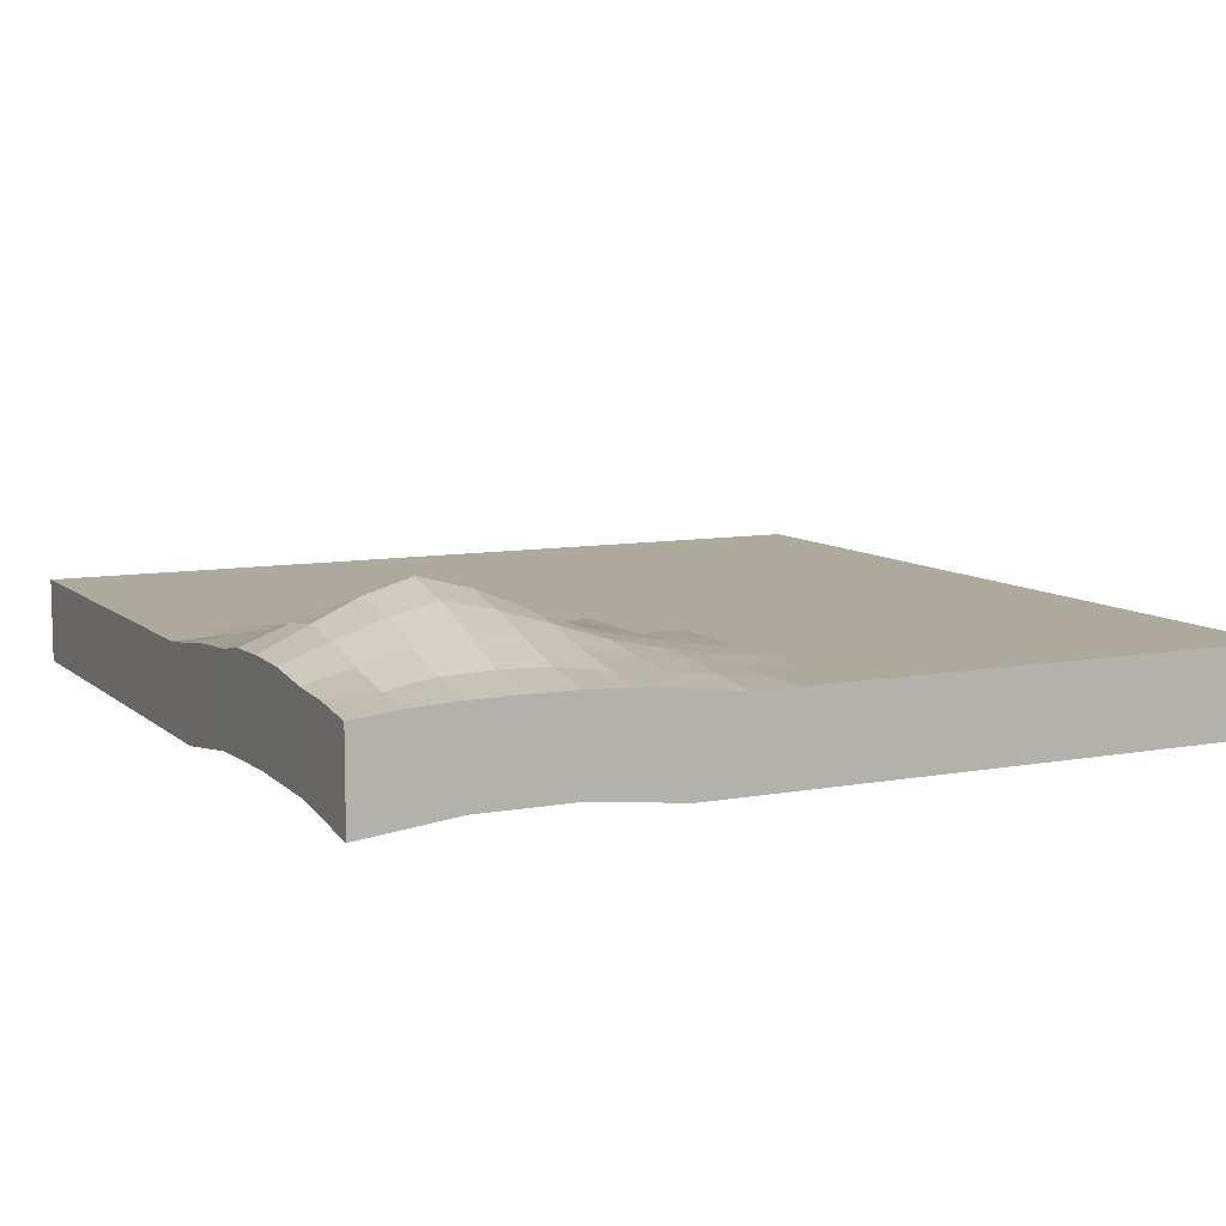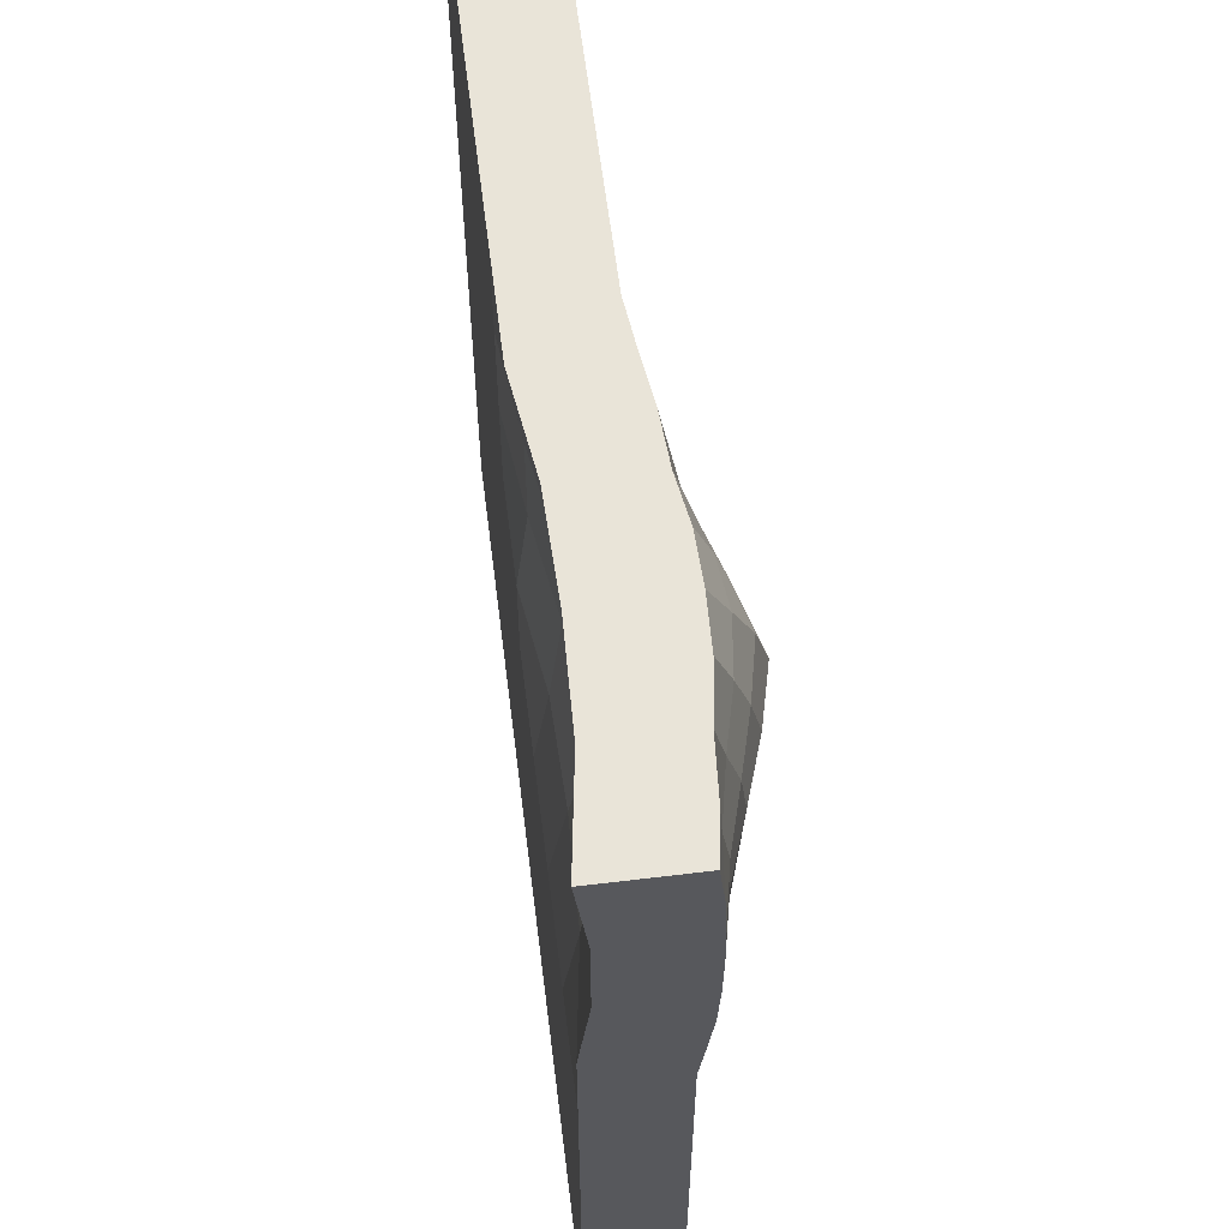
<metadata>
{"format":"obj","ext":"obj","renderer":"f3d","projection":"perspective","resolution":1024,"background":"white","views":[{"elev":8.8,"azim":63.6,"up":"+Y"},{"elev":60.0,"azim":82.9,"up":"+Z"}]}
</metadata>
<code>
o Grid
v -36.65 0 31.92
v -28.51 0 31.92
v -20.36 0 31.92
v -12.22 0 31.92
v -4.073 0 31.92
v 4.073 0 31.92
v 12.22 1.162 31.92
v 20.35 1.386 31.93
v 28.51 1.162 31.92
v 36.65 0 31.92
v -36.65 0 23.78
v -28.51 0 23.78
v -20.36 0 23.78
v -12.22 0 23.78
v -4.073 0 23.78
v 4.073 0.921 23.78
v 11.89 2.143 23.87
v 19.38 3.6 23.82
v 28.18 2.143 23.87
v 36.65 0.921 23.78
v -36.65 0 15.63
v -28.51 0 15.63
v -20.36 0 15.63
v -12.22 0 15.63
v -4.073 0 15.63
v 4.073 0.921 15.63
v 11.89 2.143 15.72
v 19.38 3.59 15.68
v 28.18 2.143 15.72
v 36.65 0.921 15.63
v -36.65 0 7.488
v -28.51 0 7.488
v -20.36 0 7.488
v -12.22 0 7.488
v -4.073 0 7.488
v 4.073 0 7.488
v 12.22 1.162 7.488
v 20.35 1.386 7.492
v 28.51 1.162 7.488
v 36.65 0 7.488
v -36.65 0 -0.6571
v -28.51 0 -0.6571
v -20.36 0 -0.6571
v -12.22 0 -0.6571
v -4.073 0 -0.6571
v 4.073 0 -0.6571
v 12.22 0 -0.6571
v 20.36 0 -0.6571
v 28.51 0 -0.6571
v 36.65 0 -0.6571
v -36.65 0 -8.802
v -28.51 0 -8.802
v -20.36 0 -8.802
v -12.22 0 -8.802
v -4.073 0 -8.802
v 4.073 0 -8.802
v 12.22 0 -8.802
v 20.36 0 -8.802
v 28.51 0 -8.802
v 36.65 0 -8.802
v -36.65 0 -16.95
v -28.51 0 -16.95
v -20.36 0 -16.95
v -12.22 0 -16.95
v -4.073 0 -16.95
v 4.073 0 -16.95
v 12.22 0 -16.95
v 20.36 0 -16.95
v 28.51 0 -16.95
v 36.65 0 -16.95
v -36.65 0 -25.09
v -28.51 0 -25.09
v -20.36 0 -25.09
v -12.22 0 -25.09
v -4.073 0 -25.09
v 4.073 0 -25.09
v 12.22 0 -25.09
v 20.36 0 -25.09
v 28.51 0 -25.09
v 36.65 0 -25.09
v -36.65 0 -33.24
v -28.51 0 -33.24
v -20.36 0 -33.24
v -12.22 0 -33.24
v -4.073 0 -33.24
v 4.073 0 -33.24
v 12.22 0 -33.24
v 20.36 0 -33.24
v 28.51 0 -33.24
v 36.65 0 -33.24
v -36.65 0 -41.38
v -28.51 0 -41.38
v -20.36 0 -41.38
v -12.22 0 -41.38
v -4.073 0 -41.38
v 4.073 0 -41.38
v 12.22 0 -41.38
v 20.36 0 -41.38
v 28.51 0 -41.38
v 36.65 0 -41.38
v -36.65 7.179 31.92
v -28.51 7.179 31.92
v -20.36 7.179 31.92
v -12.22 7.179 31.92
v -4.073 7.179 31.92
v 4.073 7.664 31.92
v 12.22 8.497 31.92
v 20.06 9.237 32.01
v 28.51 8.497 31.92
v 36.65 7.664 31.92
v -36.65 7.179 23.78
v -28.51 7.179 23.78
v -20.36 7.179 23.78
v -12.22 7.179 23.78
v -4.073 7.179 23.78
v 4.073 8.291 23.78
v 11.35 10.52 23.83
v 18.54 12.55 23.78
v 27.7 10.4 23.84
v 36.65 8.291 23.78
v -36.65 7.179 15.63
v -28.51 7.179 15.63
v -20.36 7.179 15.63
v -12.22 7.179 15.63
v -4.073 7.179 15.63
v 4.073 8.291 15.63
v 11.35 10.5 15.69
v 18.53 12.56 15.64
v 27.7 10.38 15.7
v 36.65 8.291 15.63
v -36.65 7.179 7.488
v -28.51 7.179 7.488
v -20.36 7.179 7.488
v -12.22 7.179 7.488
v -4.073 7.179 7.488
v 4.073 7.664 7.488
v 12.22 8.497 7.488
v 20.06 9.237 7.57
v 28.51 8.497 7.488
v 36.65 7.664 7.488
v -36.65 7.179 -0.6571
v -28.51 7.179 -0.6571
v -20.36 7.179 -0.6571
v -12.22 7.179 -0.6571
v -4.073 7.179 -0.6571
v 4.073 7.179 -0.6571
v 12.22 7.179 -0.6571
v 20.36 7.664 -0.6571
v 28.51 7.179 -0.6571
v 36.65 7.179 -0.6571
v -36.65 7.179 -8.802
v -28.51 7.179 -8.802
v -20.36 7.179 -8.802
v -12.22 7.179 -8.802
v -4.073 7.179 -8.802
v 4.073 7.179 -8.802
v 12.22 7.179 -8.802
v 20.36 7.179 -8.802
v 28.51 7.179 -8.802
v 36.65 7.179 -8.802
v -36.65 7.179 -16.95
v -28.51 7.179 -16.95
v -20.36 7.179 -16.95
v -12.22 7.179 -16.95
v -4.073 7.179 -16.95
v 4.073 7.179 -16.95
v 12.22 7.179 -16.95
v 20.36 7.179 -16.95
v 28.51 7.179 -16.95
v 36.65 7.179 -16.95
v -36.65 7.179 -25.09
v -28.51 7.179 -25.09
v -20.36 7.179 -25.09
v -12.22 7.179 -25.09
v -4.073 7.179 -25.09
v 4.073 7.179 -25.09
v 12.22 7.179 -25.09
v 20.36 7.179 -25.09
v 28.51 7.179 -25.09
v 36.65 7.179 -25.09
v -36.65 7.179 -33.24
v -28.51 7.179 -33.24
v -20.36 7.179 -33.24
v -12.22 7.179 -33.24
v -4.073 7.179 -33.24
v 4.073 7.179 -33.24
v 12.22 7.179 -33.24
v 20.36 7.179 -33.24
v 28.51 7.179 -33.24
v 36.65 7.179 -33.24
v -36.65 7.179 -41.38
v -28.51 7.179 -41.38
v -20.36 7.179 -41.38
v -12.22 7.179 -41.38
v -4.073 7.179 -41.38
v 4.073 7.179 -41.38
v 12.22 7.179 -41.38
v 20.36 7.179 -41.38
v 28.51 7.179 -41.38
v 36.65 7.179 -41.38
v -36.65 7.179 27.85
v -32.58 7.179 31.92
v -28.51 7.179 27.85
v -32.58 7.179 23.78
v -24.44 7.179 31.92
v -20.36 7.179 27.85
v -24.44 7.179 23.78
v -16.29 7.179 31.92
v -12.22 7.179 27.85
v -16.29 7.179 23.78
v -8.145 7.179 31.92
v -4.073 7.179 27.85
v -8.145 7.179 23.78
v 1e-06 7.179 31.92
v 4.073 8.107 27.85
v 1e-06 7.511 23.78
v 8.145 8.233 31.92
v 11.87 9.352 27.94
v 7.887 9.108 23.85
v 16.03 9.108 31.99
v 19.3 10.94 27.88
v 14.92 11.63 23.78
v 24.18 9.108 31.99
v 28.16 9.352 27.94
v 23.07 11.62 23.79
v 32.58 8.233 31.92
v 36.65 8.107 27.85
v 32.32 9.108 23.85
v -36.65 7.179 19.71
v -28.51 7.179 19.71
v -32.58 7.179 15.63
v -20.36 7.179 19.71
v -24.44 7.179 15.63
v -12.22 7.179 19.71
v -16.29 7.179 15.63
v -4.073 7.179 19.71
v -8.145 7.179 15.63
v 4.073 8.346 19.71
v 1e-06 7.511 15.63
v 11.15 10.96 19.74
v 7.887 9.108 15.7
v 18.03 13.59 19.71
v 14.92 11.63 15.64
v 27.47 10.9 19.74
v 23.07 11.62 15.64
v 36.65 8.346 19.71
v 32.32 9.108 15.7
v -36.65 7.179 11.56
v -28.51 7.179 11.56
v -32.58 7.179 7.488
v -20.36 7.179 11.56
v -24.44 7.179 7.488
v -12.22 7.179 11.56
v -16.29 7.179 7.488
v -4.073 7.179 11.56
v -8.145 7.179 7.488
v 4.073 8.107 11.56
v 1e-06 7.179 7.488
v 11.87 9.352 11.65
v 8.145 8.233 7.488
v 19.31 10.92 11.6
v 16.03 9.108 7.558
v 28.16 9.352 11.65
v 24.18 9.108 7.558
v 36.65 8.107 11.56
v 32.58 8.233 7.488
v -36.65 7.179 3.415
v -28.51 7.179 3.415
v -32.58 7.179 -0.6571
v -20.36 7.179 3.415
v -24.44 7.179 -0.6571
v -12.22 7.179 3.415
v -16.29 7.179 -0.6571
v -4.073 7.179 3.415
v -8.145 7.179 -0.6571
v 4.073 7.179 3.415
v 1e-06 7.179 -0.6571
v 12.22 8.107 3.415
v 8.145 7.179 -0.6571
v 20.36 8.346 3.415
v 16.29 7.511 -0.6571
v 28.51 8.107 3.415
v 24.44 7.511 -0.6571
v 36.65 7.179 3.415
v 32.58 7.179 -0.6571
v -36.65 7.179 -4.73
v -28.51 7.179 -4.73
v -32.58 7.179 -8.802
v -20.36 7.179 -4.73
v -24.44 7.179 -8.802
v -12.22 7.179 -4.73
v -16.29 7.179 -8.802
v -4.073 7.179 -4.73
v -8.145 7.179 -8.802
v 4.073 7.179 -4.73
v 1e-06 7.179 -8.802
v 12.22 7.179 -4.73
v 8.145 7.179 -8.802
v 20.36 7.179 -4.73
v 16.29 7.179 -8.802
v 28.51 7.179 -4.73
v 24.44 7.179 -8.802
v 36.65 7.179 -4.73
v 32.58 7.179 -8.802
v -36.65 7.179 -12.87
v -28.51 7.179 -12.87
v -32.58 7.179 -16.95
v -20.36 7.179 -12.87
v -24.44 7.179 -16.95
v -12.22 7.179 -12.87
v -16.29 7.179 -16.95
v -4.073 7.179 -12.87
v -8.145 7.179 -16.95
v 4.073 7.179 -12.87
v 1e-06 7.179 -16.95
v 12.22 7.179 -12.87
v 8.145 7.179 -16.95
v 20.36 7.179 -12.87
v 16.29 7.179 -16.95
v 28.51 7.179 -12.87
v 24.44 7.179 -16.95
v 36.65 7.179 -12.87
v 32.58 7.179 -16.95
v -36.65 7.179 -21.02
v -28.51 7.179 -21.02
v -32.58 7.179 -25.09
v -20.36 7.179 -21.02
v -24.44 7.179 -25.09
v -12.22 7.179 -21.02
v -16.29 7.179 -25.09
v -4.073 7.179 -21.02
v -8.145 7.179 -25.09
v 4.073 7.179 -21.02
v 1e-06 7.179 -25.09
v 12.22 7.179 -21.02
v 8.145 7.179 -25.09
v 20.36 7.179 -21.02
v 16.29 7.179 -25.09
v 28.51 7.179 -21.02
v 24.44 7.179 -25.09
v 36.65 7.179 -21.02
v 32.58 7.179 -25.09
v -36.65 7.179 -29.16
v -28.51 7.179 -29.16
v -32.58 7.179 -33.24
v -20.36 7.179 -29.16
v -24.44 7.179 -33.24
v -12.22 7.179 -29.16
v -16.29 7.179 -33.24
v -4.073 7.179 -29.16
v -8.145 7.179 -33.24
v 4.073 7.179 -29.16
v 1e-06 7.179 -33.24
v 12.22 7.179 -29.16
v 8.145 7.179 -33.24
v 20.36 7.179 -29.16
v 16.29 7.179 -33.24
v 28.51 7.179 -29.16
v 24.44 7.179 -33.24
v 36.65 7.179 -29.16
v 32.58 7.179 -33.24
v -36.65 7.179 -37.31
v -28.51 7.179 -37.31
v -32.58 7.179 -41.38
v -20.36 7.179 -37.31
v -24.44 7.179 -41.38
v -12.22 7.179 -37.31
v -16.29 7.179 -41.38
v -4.073 7.179 -37.31
v -8.145 7.179 -41.38
v 4.073 7.179 -37.31
v 1e-06 7.179 -41.38
v 12.22 7.179 -37.31
v 8.145 7.179 -41.38
v 20.36 7.179 -37.31
v 16.29 7.179 -41.38
v 28.51 7.179 -37.31
v 24.44 7.179 -41.38
v 36.65 7.179 -37.31
v 32.58 7.179 -41.38
v 32.58 7.179 -37.31
v 24.44 7.179 -37.31
v 16.29 7.179 -37.31
v 8.145 7.179 -37.31
v 1e-06 7.179 -37.31
v -8.145 7.179 -37.31
v -16.29 7.179 -37.31
v -24.44 7.179 -37.31
v -32.58 7.179 -37.31
v 32.58 7.179 -29.16
v 24.44 7.179 -29.16
v 16.29 7.179 -29.16
v 8.145 7.179 -29.16
v 1e-06 7.179 -29.16
v -8.145 7.179 -29.16
v -16.29 7.179 -29.16
v -24.44 7.179 -29.16
v -32.58 7.179 -29.16
v 32.58 7.179 -21.02
v 24.44 7.179 -21.02
v 16.29 7.179 -21.02
v 8.145 7.179 -21.02
v 1e-06 7.179 -21.02
v -8.145 7.179 -21.02
v -16.29 7.179 -21.02
v -24.44 7.179 -21.02
v -32.58 7.179 -21.02
v 32.58 7.179 -12.87
v 24.44 7.179 -12.87
v 16.29 7.179 -12.87
v 8.145 7.179 -12.87
v 1e-06 7.179 -12.87
v -8.145 7.179 -12.87
v -16.29 7.179 -12.87
v -24.44 7.179 -12.87
v -32.58 7.179 -12.87
v 32.58 7.179 -4.73
v 24.44 7.179 -4.73
v 16.29 7.179 -4.73
v 8.145 7.179 -4.73
v 1e-06 7.179 -4.73
v -8.145 7.179 -4.73
v -16.29 7.179 -4.73
v -24.44 7.179 -4.73
v -32.58 7.179 -4.73
v 32.58 7.664 3.415
v 24.44 8.291 3.415
v 16.29 8.291 3.415
v 8.145 7.664 3.415
v 1e-06 7.179 3.415
v -8.145 7.179 3.415
v -16.29 7.179 3.415
v -24.44 7.179 3.415
v -32.58 7.179 3.415
v 32.58 8.497 11.56
v 23.62 10.4 11.62
v 15.44 10.47 11.62
v 8.145 8.497 11.56
v 1e-06 7.179 11.56
v -8.145 7.179 11.56
v -16.29 7.179 11.56
v -24.44 7.179 11.56
v -32.58 7.179 11.56
v 32.28 9.237 19.79
v 22.65 12.48 19.71
v 14.43 12.63 19.71
v 7.84 9.237 19.79
v 1e-06 7.664 19.71
v -8.145 7.179 19.71
v -16.29 7.179 19.71
v -24.44 7.179 19.71
v -32.58 7.179 19.71
v 32.58 8.497 27.85
v 23.6 10.44 27.91
v 15.43 10.5 27.9
v 8.145 8.497 27.85
v 1e-06 7.179 27.85
v -8.145 7.179 27.85
v -16.29 7.179 27.85
v -24.44 7.179 27.85
v -32.58 7.179 27.85
f 1 11 12 2
f 2 12 13 3
f 3 13 14 4
f 4 14 15 5
f 5 15 16 6
f 6 16 17 7
f 7 17 18 8
f 8 18 19 9
f 9 19 20 10
f 11 21 22 12
f 12 22 23 13
f 13 23 24 14
f 14 24 25 15
f 15 25 26 16
f 16 26 27 17
f 17 27 28 18
f 18 28 29 19
f 19 29 30 20
f 21 31 32 22
f 22 32 33 23
f 23 33 34 24
f 24 34 35 25
f 25 35 36 26
f 26 36 37 27
f 27 37 38 28
f 28 38 39 29
f 29 39 40 30
f 31 41 42 32
f 32 42 43 33
f 33 43 44 34
f 34 44 45 35
f 35 45 46 36
f 36 46 47 37
f 37 47 48 38
f 38 48 49 39
f 39 49 50 40
f 41 51 52 42
f 42 52 53 43
f 43 53 54 44
f 44 54 55 45
f 45 55 56 46
f 46 56 57 47
f 47 57 58 48
f 48 58 59 49
f 49 59 60 50
f 51 61 62 52
f 52 62 63 53
f 53 63 64 54
f 54 64 65 55
f 55 65 66 56
f 56 66 67 57
f 57 67 68 58
f 58 68 69 59
f 59 69 70 60
f 61 71 72 62
f 62 72 73 63
f 63 73 74 64
f 64 74 75 65
f 65 75 76 66
f 66 76 77 67
f 67 77 78 68
f 68 78 79 69
f 69 79 80 70
f 71 81 82 72
f 72 82 83 73
f 73 83 84 74
f 74 84 85 75
f 75 85 86 76
f 76 86 87 77
f 77 87 88 78
f 78 88 89 79
f 79 89 90 80
f 81 91 92 82
f 82 92 93 83
f 83 93 94 84
f 84 94 95 85
f 85 95 96 86
f 86 96 97 87
f 87 97 98 88
f 88 98 99 89
f 89 99 100 90
f 461 203 112 204
f 460 206 113 207
f 459 209 114 210
f 458 212 115 213
f 457 215 116 216
f 456 218 117 219
f 455 221 118 222
f 454 224 119 225
f 453 227 120 228
f 452 230 122 231
f 451 232 123 233
f 450 234 124 235
f 449 236 125 237
f 448 238 126 239
f 447 240 127 241
f 446 242 128 243
f 445 244 129 245
f 444 246 130 247
f 443 249 132 250
f 442 251 133 252
f 441 253 134 254
f 440 255 135 256
f 439 257 136 258
f 438 259 137 260
f 437 261 138 262
f 436 263 139 264
f 435 265 140 266
f 434 268 142 269
f 433 270 143 271
f 432 272 144 273
f 431 274 145 275
f 430 276 146 277
f 429 278 147 279
f 428 280 148 281
f 427 282 149 283
f 426 284 150 285
f 425 287 152 288
f 424 289 153 290
f 423 291 154 292
f 422 293 155 294
f 421 295 156 296
f 420 297 157 298
f 419 299 158 300
f 418 301 159 302
f 417 303 160 304
f 416 306 162 307
f 415 308 163 309
f 414 310 164 311
f 413 312 165 313
f 412 314 166 315
f 411 316 167 317
f 410 318 168 319
f 409 320 169 321
f 408 322 170 323
f 407 325 172 326
f 406 327 173 328
f 405 329 174 330
f 404 331 175 332
f 403 333 176 334
f 402 335 177 336
f 401 337 178 338
f 400 339 179 340
f 399 341 180 342
f 398 344 182 345
f 397 346 183 347
f 396 348 184 349
f 395 350 185 351
f 394 352 186 353
f 393 354 187 355
f 392 356 188 357
f 391 358 189 359
f 390 360 190 361
f 389 363 192 364
f 388 365 193 366
f 387 367 194 368
f 386 369 195 370
f 385 371 196 372
f 384 373 197 374
f 383 375 198 376
f 382 377 199 378
f 381 379 200 380
f 71 61 161 324 171
f 40 50 150 284 140
f 6 7 107 217 106
f 99 98 198 378 199
f 90 100 200 379 190
f 2 3 103 205 102
f 93 92 192 366 193
f 51 41 141 286 151
f 100 99 199 380 200
f 20 30 130 246 120
f 7 8 108 220 107
f 70 80 180 341 170
f 94 93 193 368 194
f 31 21 121 248 131
f 3 4 104 208 103
f 81 71 171 343 181
f 95 94 194 370 195
f 50 60 160 303 150
f 8 9 109 223 108
f 4 5 105 211 104
f 96 95 195 372 196
f 61 51 151 305 161
f 30 40 140 265 130
f 9 10 110 226 109
f 80 90 190 360 180
f 97 96 196 374 197
f 41 31 131 267 141
f 10 20 120 227 110
f 5 6 106 214 105
f 11 1 101 201 111
f 91 81 181 362 191
f 60 70 170 322 160
f 98 97 197 376 198
f 1 2 102 202 101
f 21 11 111 229 121
f 92 91 191 364 192
f 377 381 380 199
f 189 361 381 377
f 361 190 379 381
f 375 382 378 198
f 188 359 382 375
f 359 189 377 382
f 373 383 376 197
f 187 357 383 373
f 357 188 375 383
f 371 384 374 196
f 186 355 384 371
f 355 187 373 384
f 369 385 372 195
f 185 353 385 369
f 353 186 371 385
f 367 386 370 194
f 184 351 386 367
f 351 185 369 386
f 365 387 368 193
f 183 349 387 365
f 349 184 367 387
f 363 388 366 192
f 182 347 388 363
f 347 183 365 388
f 362 389 364 191
f 181 345 389 362
f 345 182 363 389
f 358 390 361 189
f 179 342 390 358
f 342 180 360 390
f 356 391 359 188
f 178 340 391 356
f 340 179 358 391
f 354 392 357 187
f 177 338 392 354
f 338 178 356 392
f 352 393 355 186
f 176 336 393 352
f 336 177 354 393
f 350 394 353 185
f 175 334 394 350
f 334 176 352 394
f 348 395 351 184
f 174 332 395 348
f 332 175 350 395
f 346 396 349 183
f 173 330 396 346
f 330 174 348 396
f 344 397 347 182
f 172 328 397 344
f 328 173 346 397
f 343 398 345 181
f 171 326 398 343
f 326 172 344 398
f 339 399 342 179
f 169 323 399 339
f 323 170 341 399
f 337 400 340 178
f 168 321 400 337
f 321 169 339 400
f 335 401 338 177
f 167 319 401 335
f 319 168 337 401
f 333 402 336 176
f 166 317 402 333
f 317 167 335 402
f 331 403 334 175
f 165 315 403 331
f 315 166 333 403
f 329 404 332 174
f 164 313 404 329
f 313 165 331 404
f 327 405 330 173
f 163 311 405 327
f 311 164 329 405
f 325 406 328 172
f 162 309 406 325
f 309 163 327 406
f 324 407 326 171
f 161 307 407 324
f 307 162 325 407
f 320 408 323 169
f 159 304 408 320
f 304 160 322 408
f 318 409 321 168
f 158 302 409 318
f 302 159 320 409
f 316 410 319 167
f 157 300 410 316
f 300 158 318 410
f 314 411 317 166
f 156 298 411 314
f 298 157 316 411
f 312 412 315 165
f 155 296 412 312
f 296 156 314 412
f 310 413 313 164
f 154 294 413 310
f 294 155 312 413
f 308 414 311 163
f 153 292 414 308
f 292 154 310 414
f 306 415 309 162
f 152 290 415 306
f 290 153 308 415
f 305 416 307 161
f 151 288 416 305
f 288 152 306 416
f 301 417 304 159
f 149 285 417 301
f 285 150 303 417
f 299 418 302 158
f 148 283 418 299
f 283 149 301 418
f 297 419 300 157
f 147 281 419 297
f 281 148 299 419
f 295 420 298 156
f 146 279 420 295
f 279 147 297 420
f 293 421 296 155
f 145 277 421 293
f 277 146 295 421
f 291 422 294 154
f 144 275 422 291
f 275 145 293 422
f 289 423 292 153
f 143 273 423 289
f 273 144 291 423
f 287 424 290 152
f 142 271 424 287
f 271 143 289 424
f 286 425 288 151
f 141 269 425 286
f 269 142 287 425
f 282 426 285 149
f 139 266 426 282
f 266 140 284 426
f 280 427 283 148
f 138 264 427 280
f 264 139 282 427
f 278 428 281 147
f 137 262 428 278
f 262 138 280 428
f 276 429 279 146
f 136 260 429 276
f 260 137 278 429
f 274 430 277 145
f 135 258 430 274
f 258 136 276 430
f 272 431 275 144
f 134 256 431 272
f 256 135 274 431
f 270 432 273 143
f 133 254 432 270
f 254 134 272 432
f 268 433 271 142
f 132 252 433 268
f 252 133 270 433
f 267 434 269 141
f 131 250 434 267
f 250 132 268 434
f 263 435 266 139
f 129 247 435 263
f 247 130 265 435
f 261 436 264 138
f 128 245 436 261
f 245 129 263 436
f 259 437 262 137
f 127 243 437 259
f 243 128 261 437
f 257 438 260 136
f 126 241 438 257
f 241 127 259 438
f 255 439 258 135
f 125 239 439 255
f 239 126 257 439
f 253 440 256 134
f 124 237 440 253
f 237 125 255 440
f 251 441 254 133
f 123 235 441 251
f 235 124 253 441
f 249 442 252 132
f 122 233 442 249
f 233 123 251 442
f 248 443 250 131
f 121 231 443 248
f 231 122 249 443
f 244 444 247 129
f 119 228 444 244
f 228 120 246 444
f 242 445 245 128
f 118 225 445 242
f 225 119 244 445
f 240 446 243 127
f 117 222 446 240
f 222 118 242 446
f 238 447 241 126
f 116 219 447 238
f 219 117 240 447
f 236 448 239 125
f 115 216 448 236
f 216 116 238 448
f 234 449 237 124
f 114 213 449 234
f 213 115 236 449
f 232 450 235 123
f 113 210 450 232
f 210 114 234 450
f 230 451 233 122
f 112 207 451 230
f 207 113 232 451
f 229 452 231 121
f 111 204 452 229
f 204 112 230 452
f 224 453 228 119
f 109 226 453 224
f 226 110 227 453
f 221 454 225 118
f 108 223 454 221
f 223 109 224 454
f 218 455 222 117
f 107 220 455 218
f 220 108 221 455
f 215 456 219 116
f 106 217 456 215
f 217 107 218 456
f 212 457 216 115
f 105 214 457 212
f 214 106 215 457
f 209 458 213 114
f 104 211 458 209
f 211 105 212 458
f 206 459 210 113
f 103 208 459 206
f 208 104 209 459
f 203 460 207 112
f 102 205 460 203
f 205 103 206 460
f 201 461 204 111
f 101 202 461 201
f 202 102 203 461

</code>
